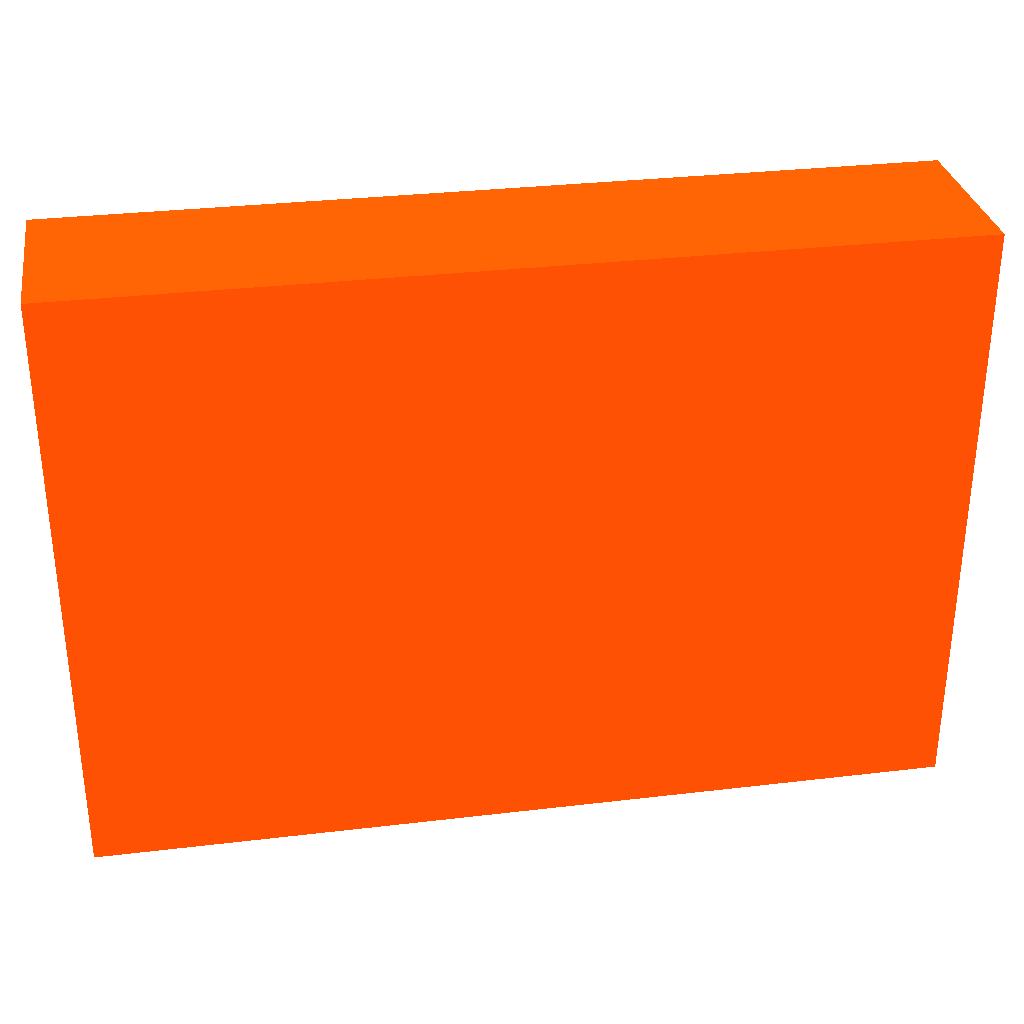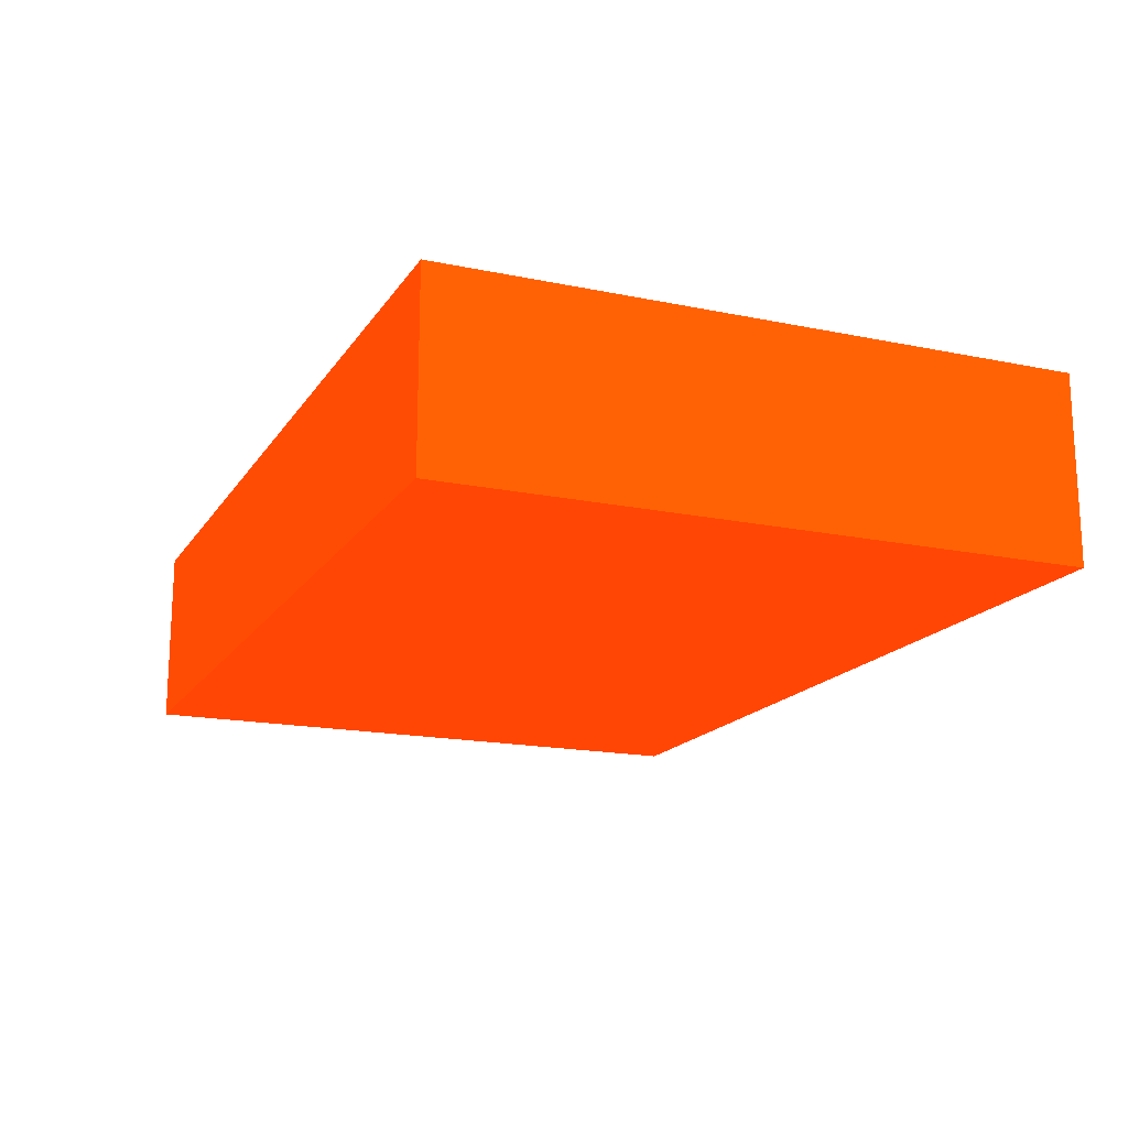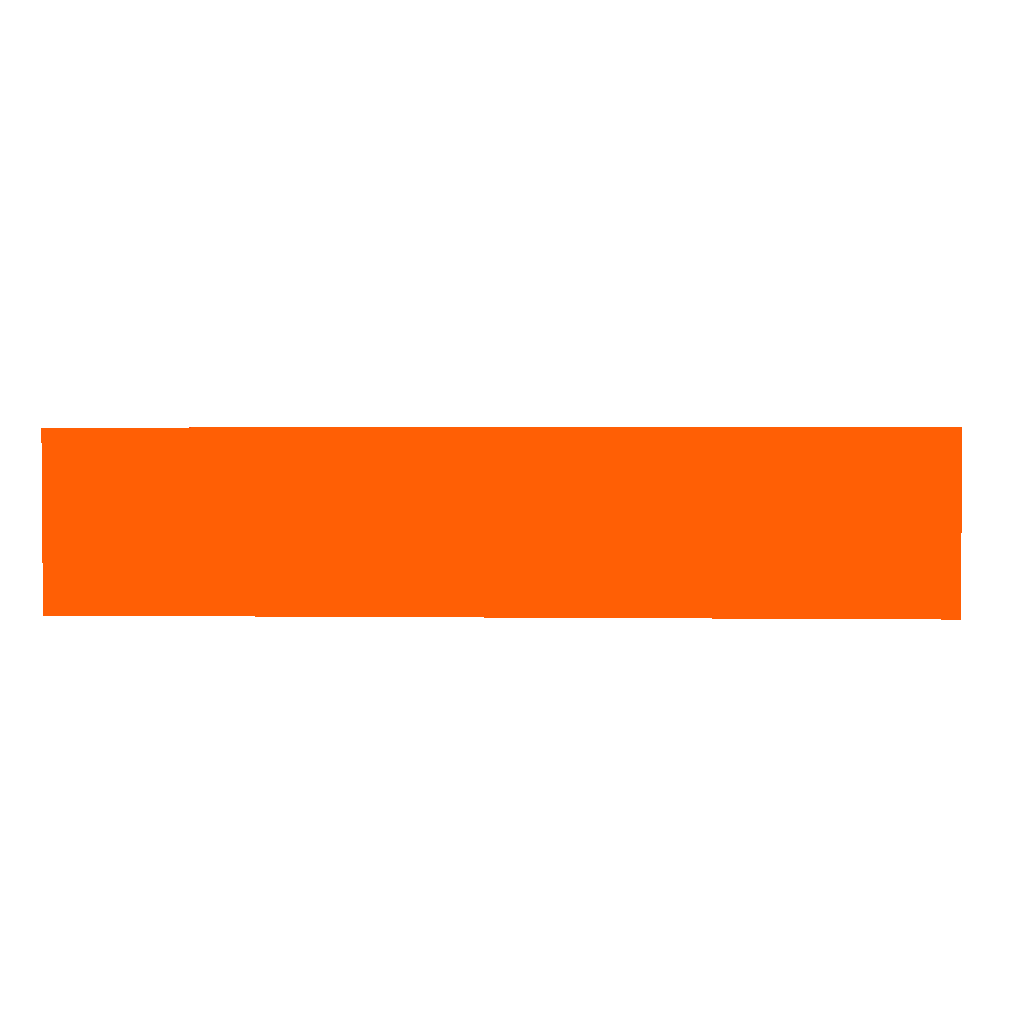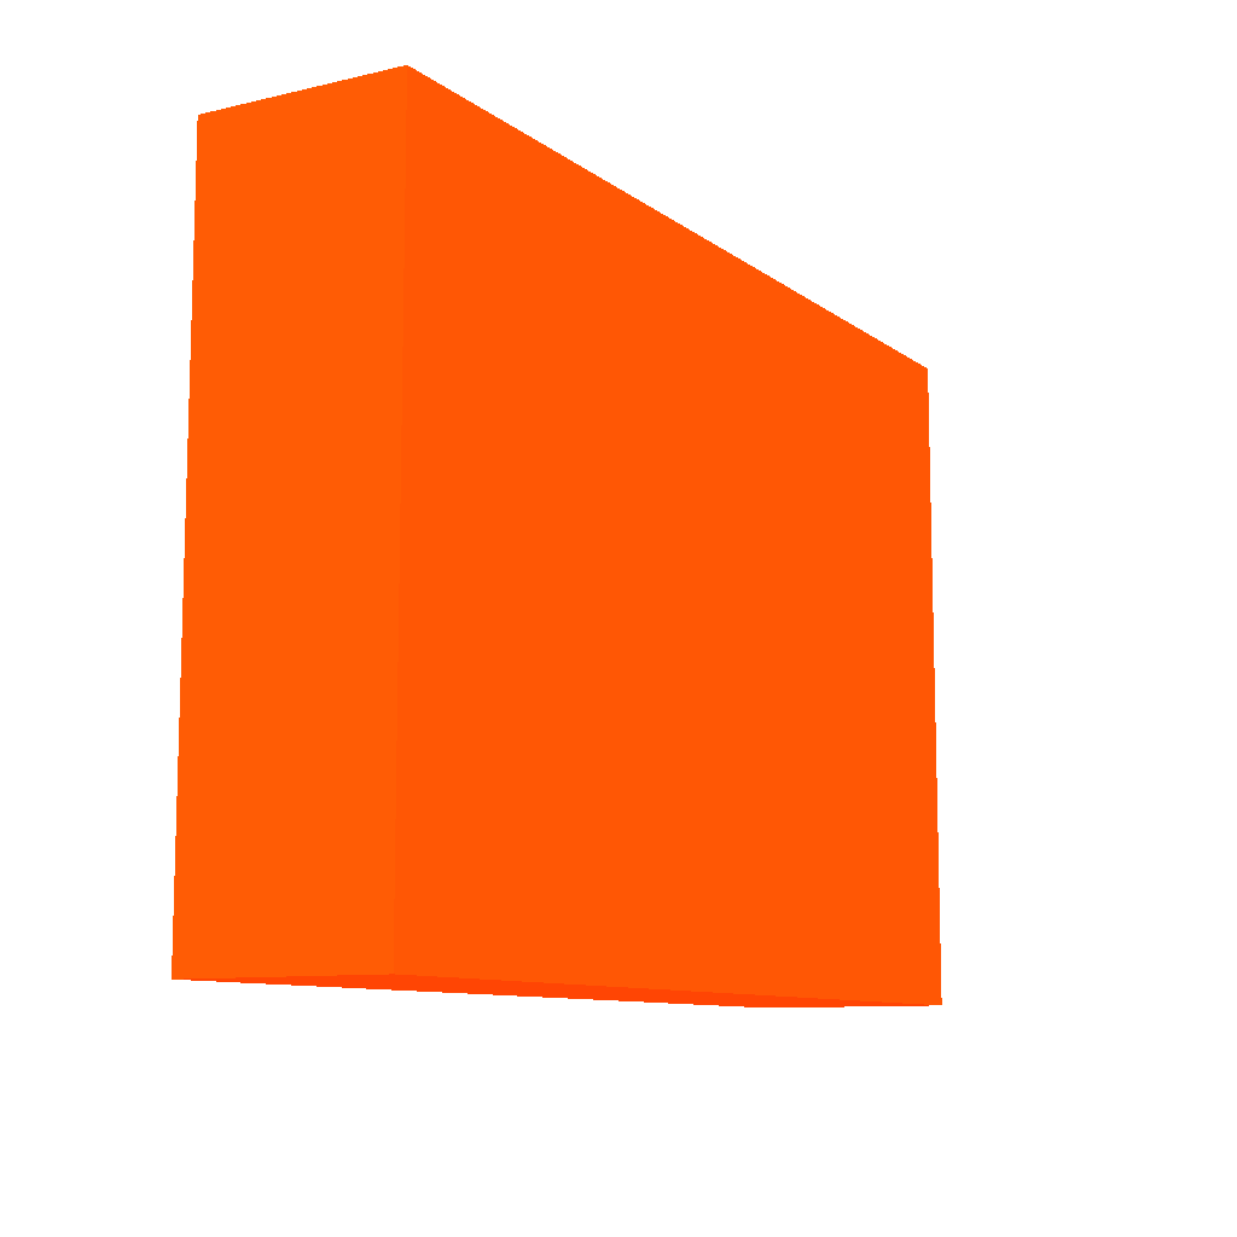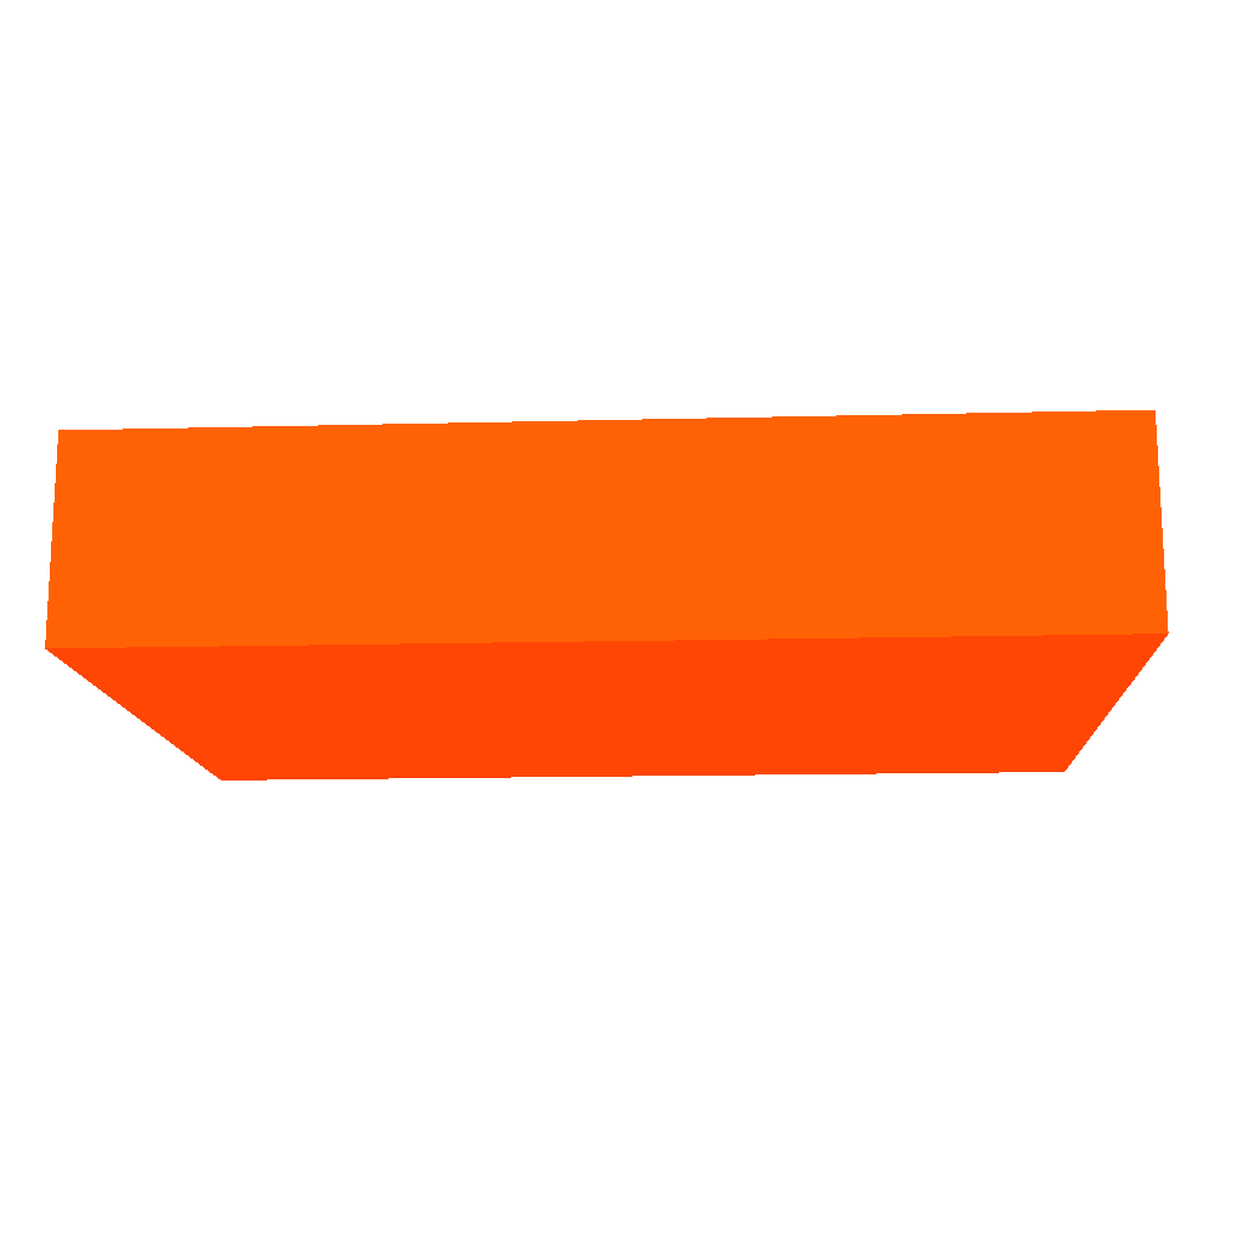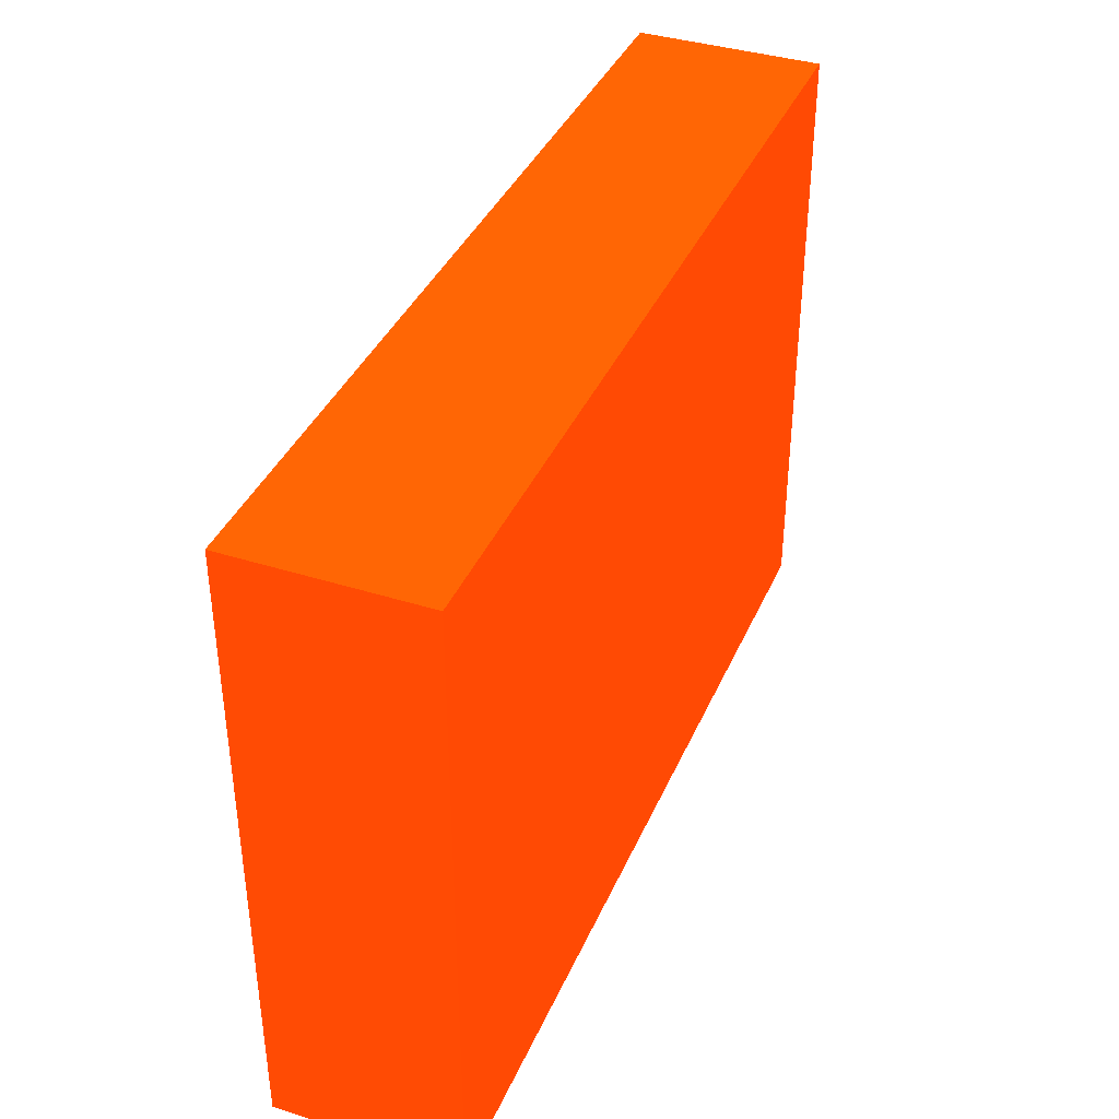
<metadata>
{"format":"obj","ext":"obj","renderer":"f3d","projection":"perspective","resolution":1024,"background":"white","views":[{"elev":31.2,"azim":-9.6,"up":"+Y"},{"elev":-16.9,"azim":67.3,"up":"+Z"},{"elev":1.9,"azim":2.8,"up":"+Z"},{"elev":-10.1,"azim":120.3,"up":"+Y"},{"elev":-13.8,"azim":-176.7,"up":"+Z"},{"elev":38.4,"azim":-68.2,"up":"+Y"}]}
</metadata>
<code>
v 2.25 2.575 -1.36 0.9882 0.2118 0.01176
v 2.25 2.575 -1.45 0.9882 0.2118 0.01176
v 1.815 2.575 -1.36 0.9882 0.2118 0.01176
v 2.25 2.272 -1.36 0.9882 0.2118 0.01176
v 2.25 2.272 -1.45 0.9882 0.2118 0.01176
v 1.815 2.575 -1.45 0.9882 0.2118 0.01176
v 1.815 2.272 -1.36 0.9882 0.2118 0.01176
v 1.815 2.272 -1.45 0.9882 0.2118 0.01176
f 1 2 6
f 1 6 3
f 1 3 7
f 1 7 4
f 1 4 5
f 1 5 2
f 2 5 8
f 2 8 6
f 3 6 8
f 3 8 7
f 4 7 8
f 4 8 5

</code>
